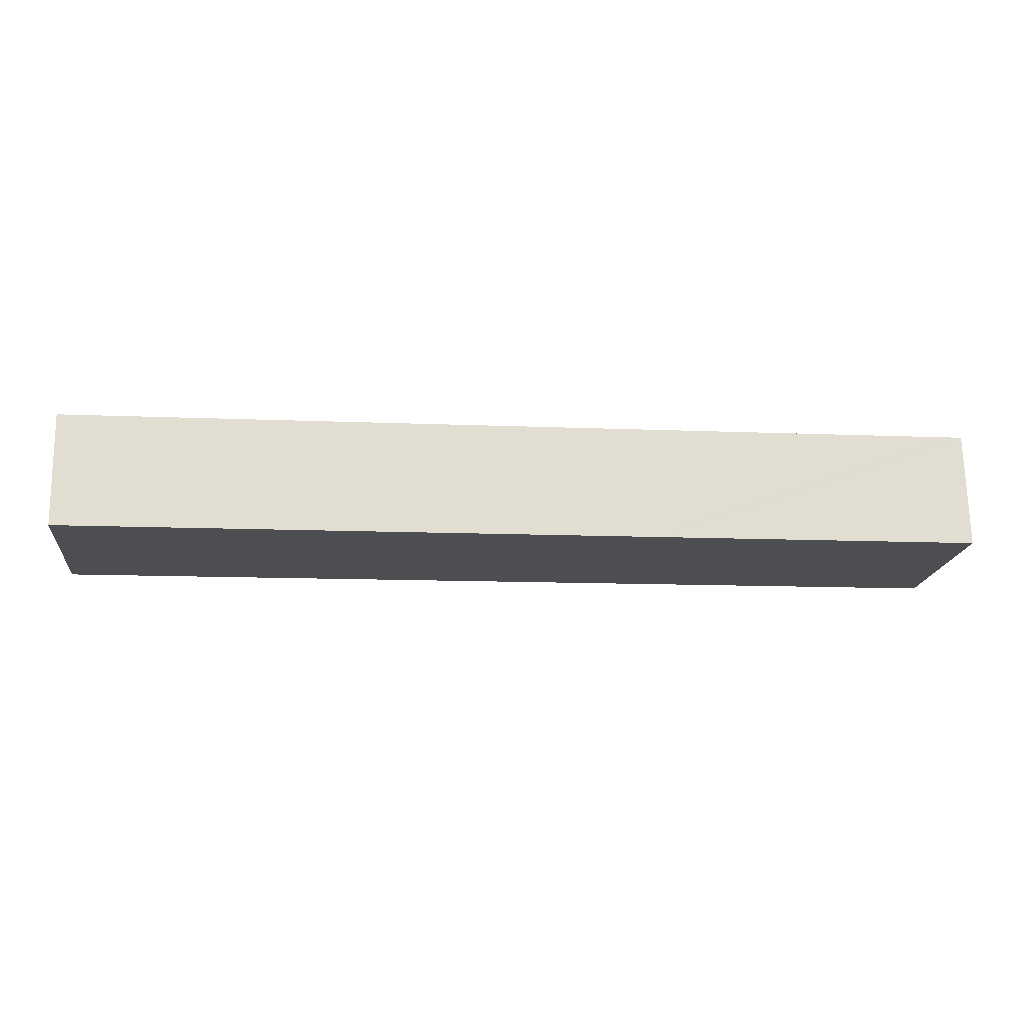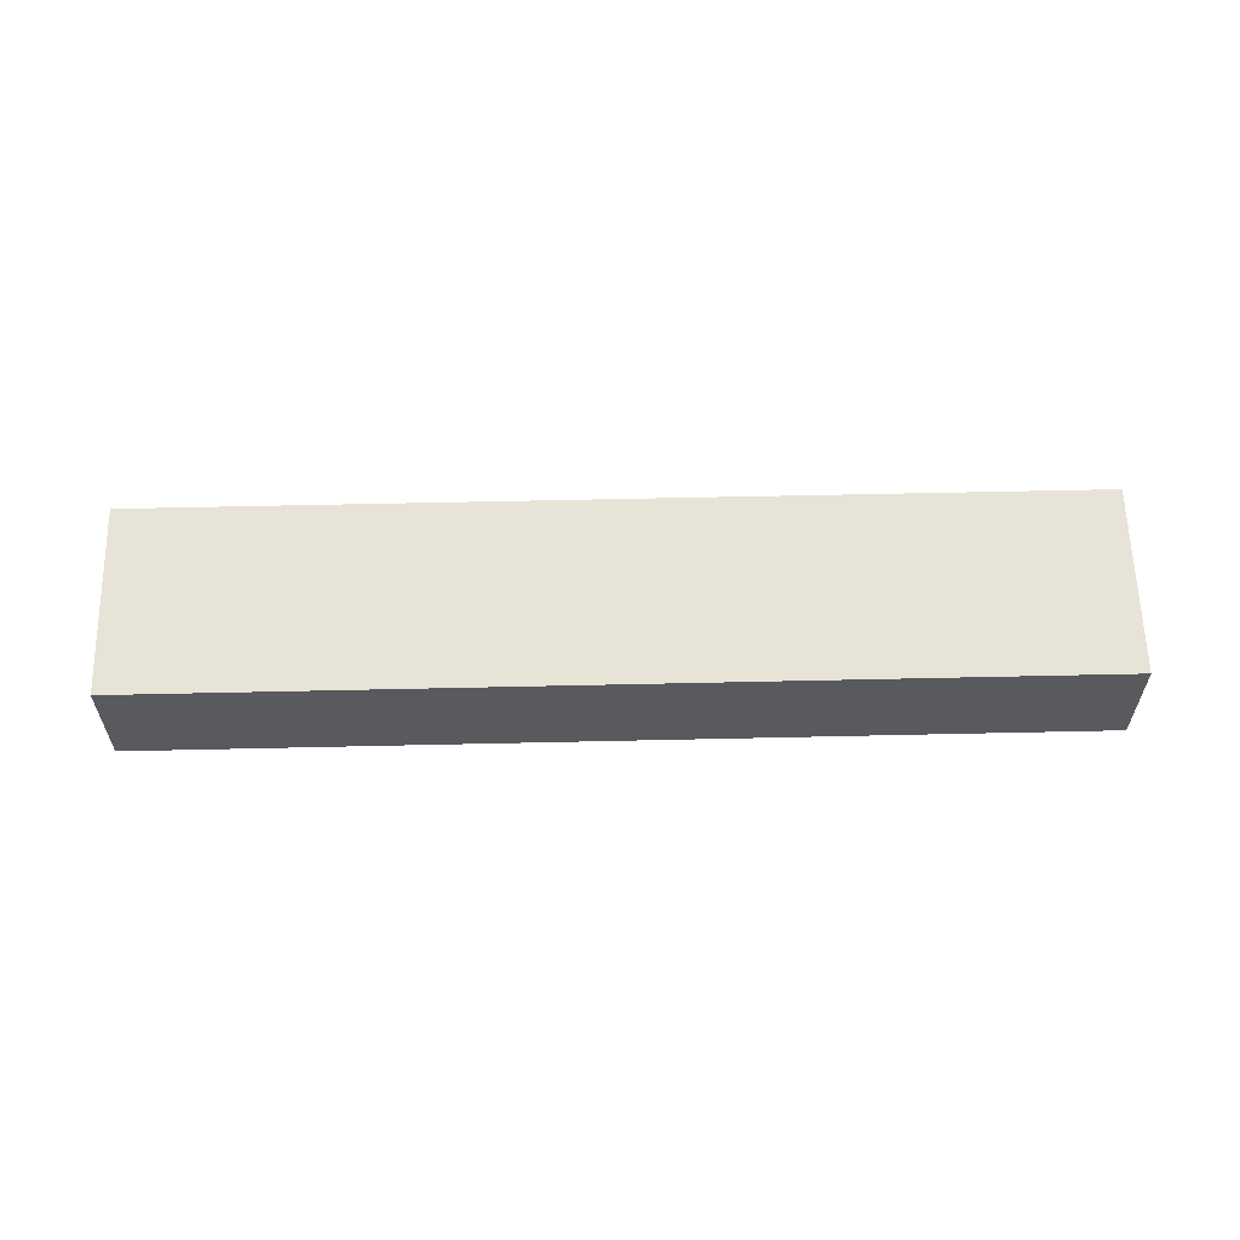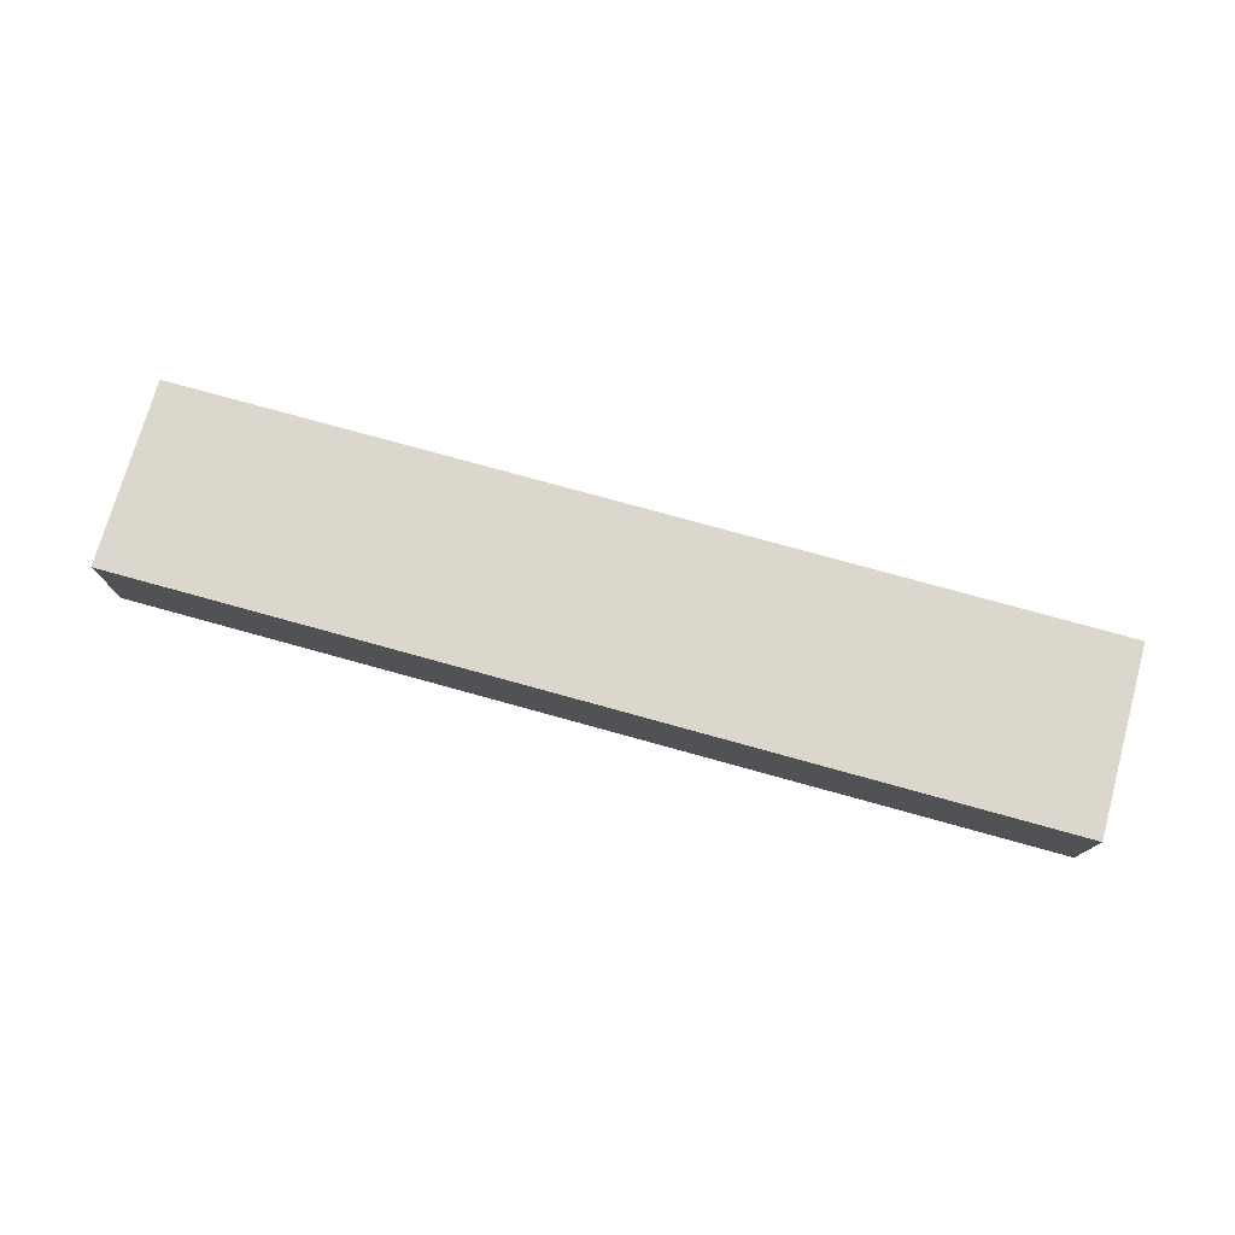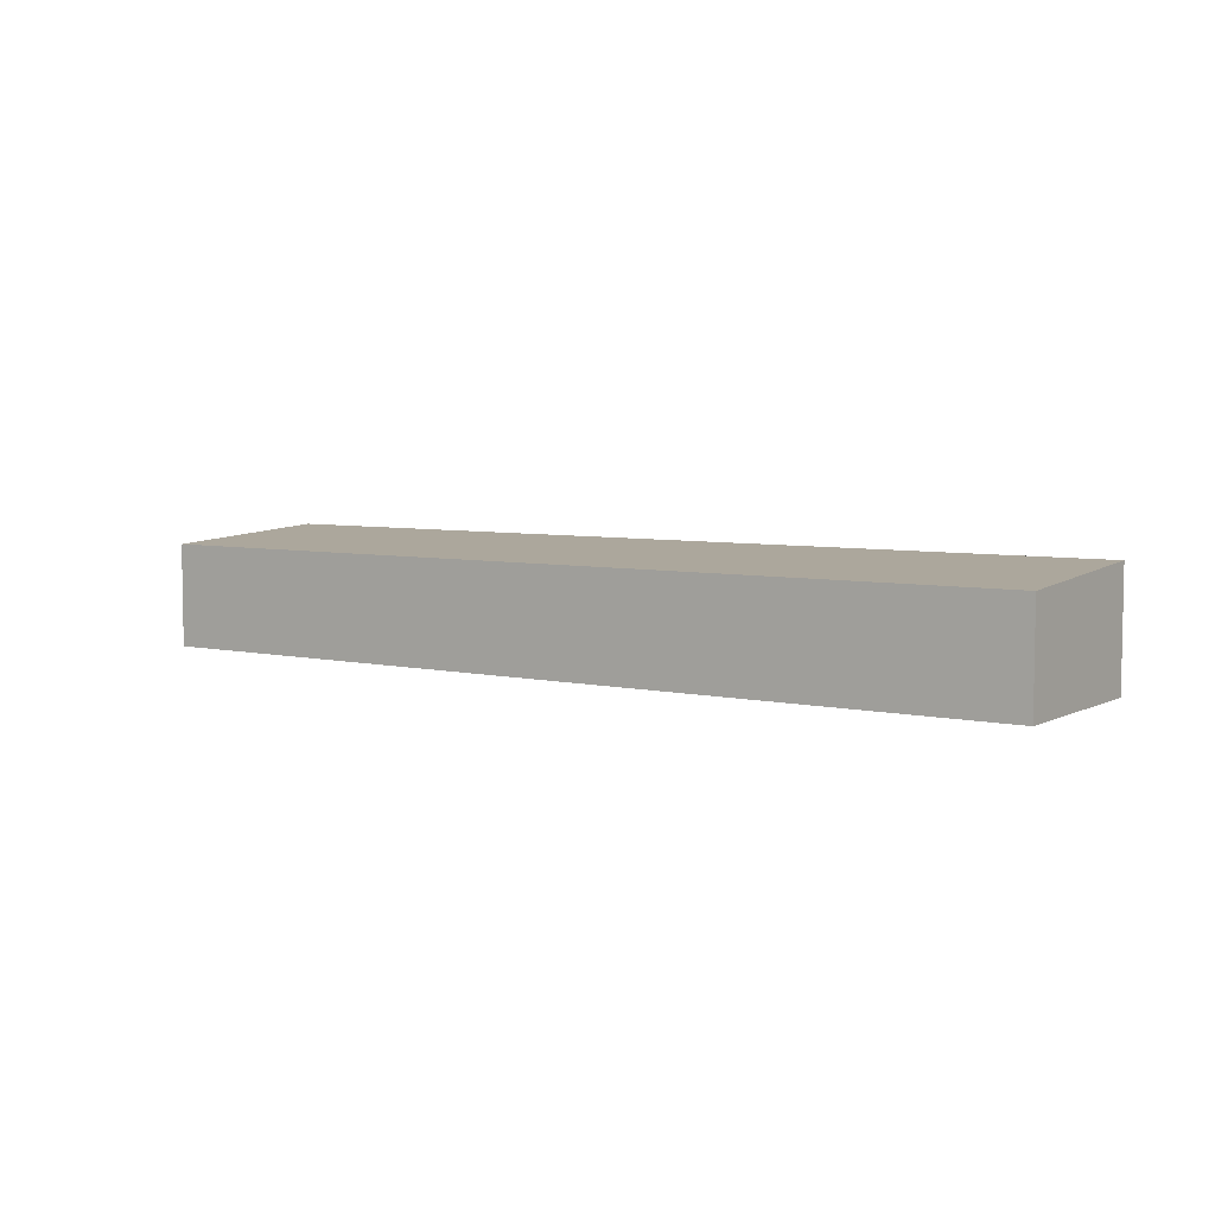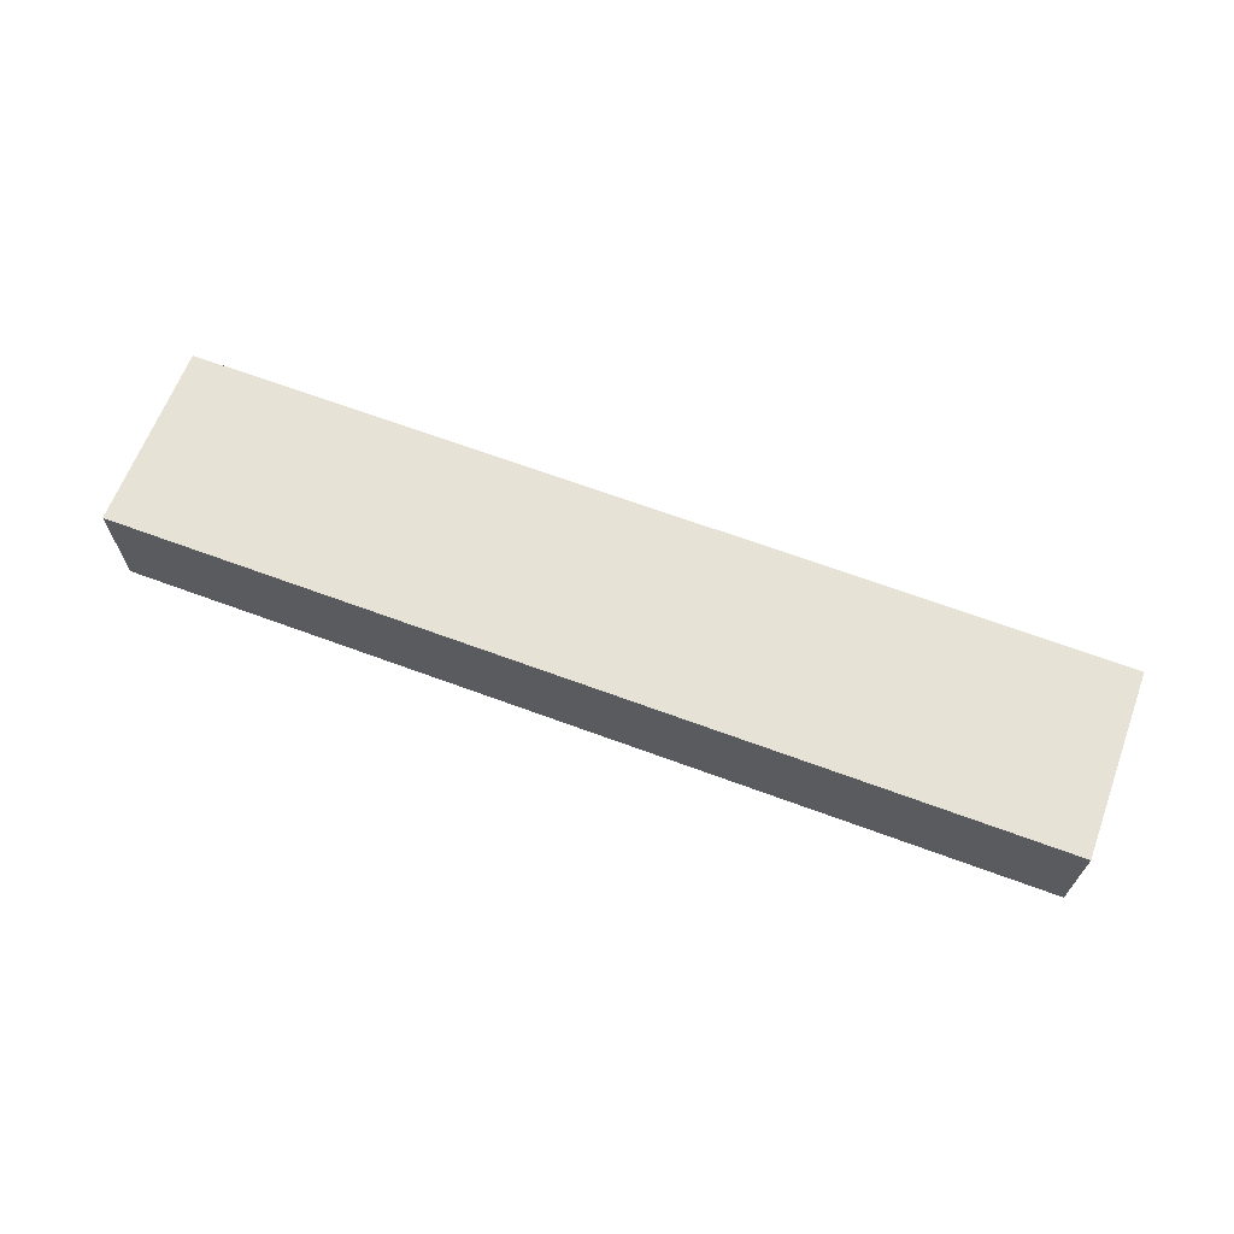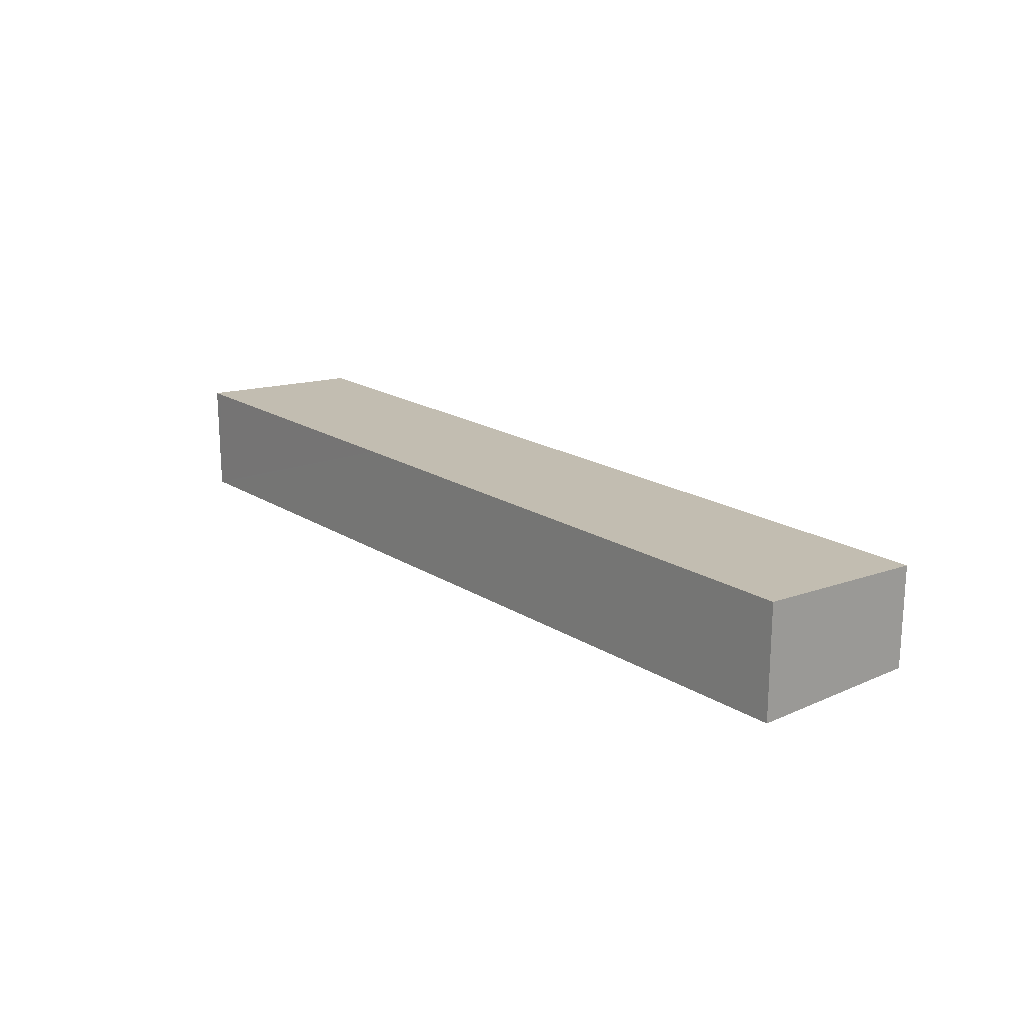
<metadata>
{"format":"obj","ext":"obj","renderer":"f3d","projection":"perspective","resolution":1024,"background":"white","views":[{"elev":69.8,"azim":179.0,"up":"+Z"},{"elev":58.8,"azim":172.5,"up":"+Y"},{"elev":76.8,"azim":9.3,"up":"+Y"},{"elev":5.7,"azim":-151.7,"up":"+Y"},{"elev":66.8,"azim":14.2,"up":"+Y"},{"elev":18.8,"azim":43.6,"up":"+Y"}]}
</metadata>
<code>
v  11 3.486 -5.095
v  30.57 3.874 3.296
v  31.24 3.486 -2.914
v  1.082 3.486 -6.165
v  0.669 3.486 -6.21
v  0 3.874 2.372e-16
v  11 3.874 1.187
v  0.246 3.874 0.027
v  30.57 -2.018e-16 3.296
v  31.24 1.784e-16 -2.914
v  11 3.12e-16 -5.095
v  1.082 3.775e-16 -6.165
v  0.669 3.803e-16 -6.21
v  0 0 0
v  0.246 -1.653e-18 0.027
v  11 -7.268e-17 1.187
g defaultobject
f 1 2 3
f 2 1 4
f 2 4 5
f 2 5 6
f 2 6 7
f 7 6 8
f 9 3 2
f 3 9 10
f 10 1 3
f 1 10 11
f 1 11 4
f 4 11 12
f 4 12 5
f 5 12 13
f 5 14 6
f 14 5 13
f 14 8 6
f 8 14 7
f 7 14 15
f 7 15 16
f 7 16 2
f 2 16 9
f 12 14 13
f 14 12 11
f 14 11 10
f 14 10 9
f 14 9 15
f 15 9 16

</code>
